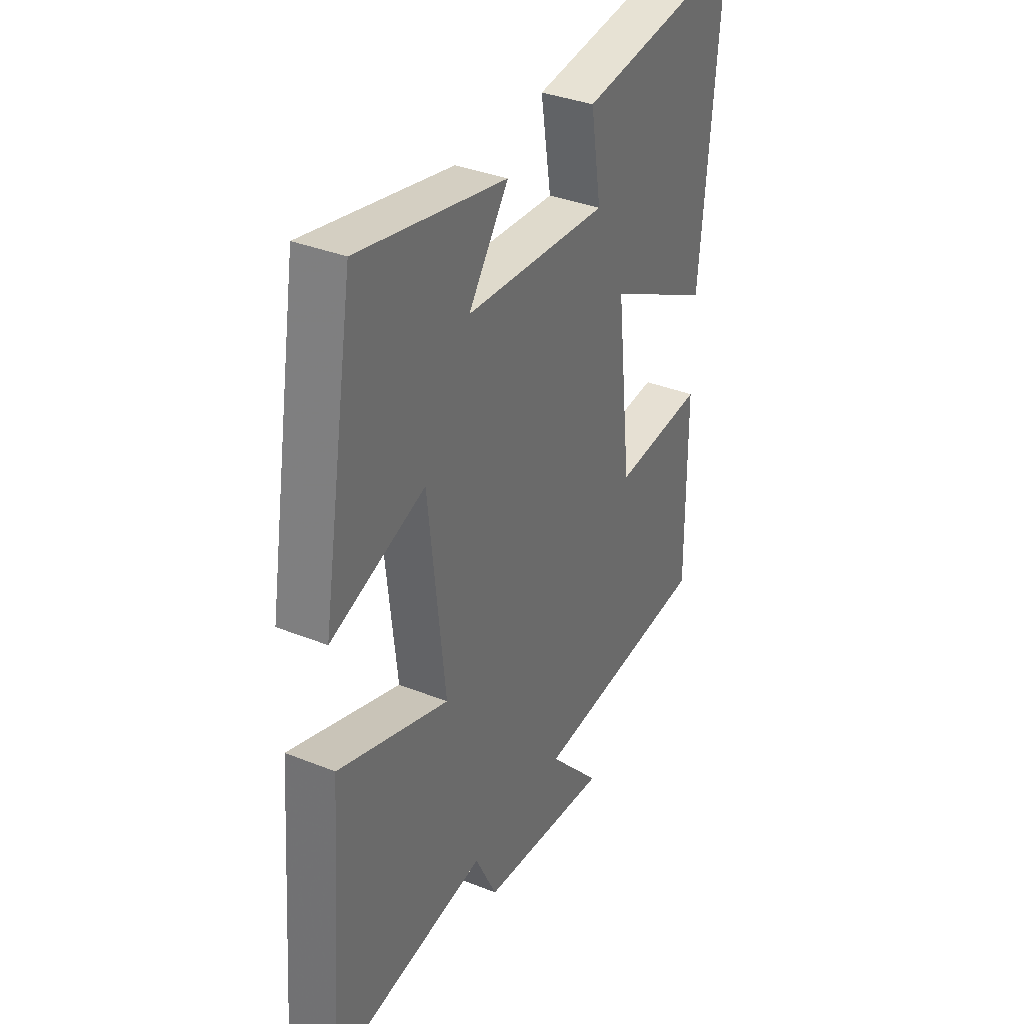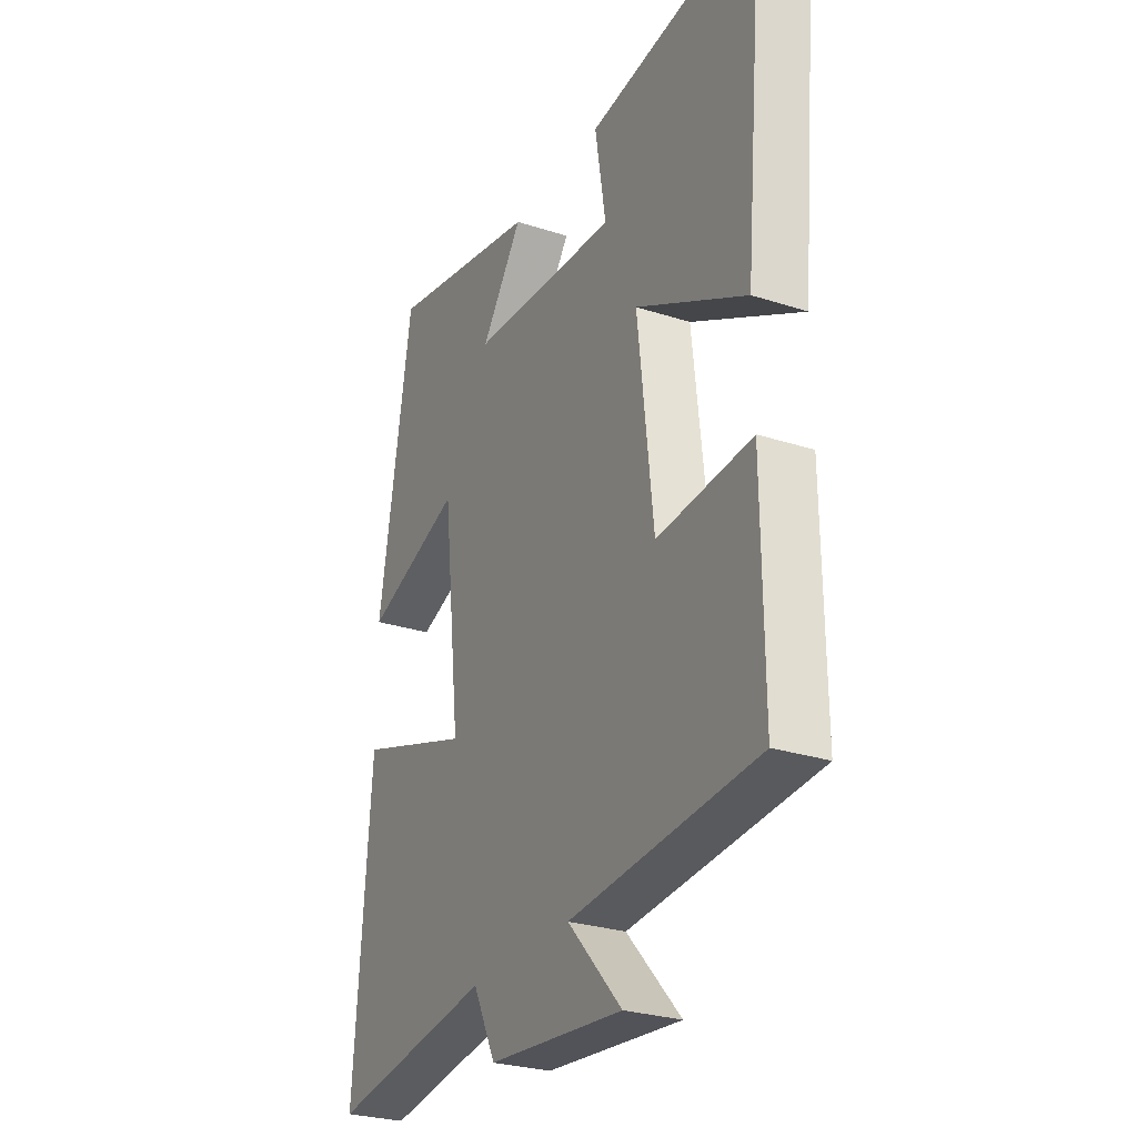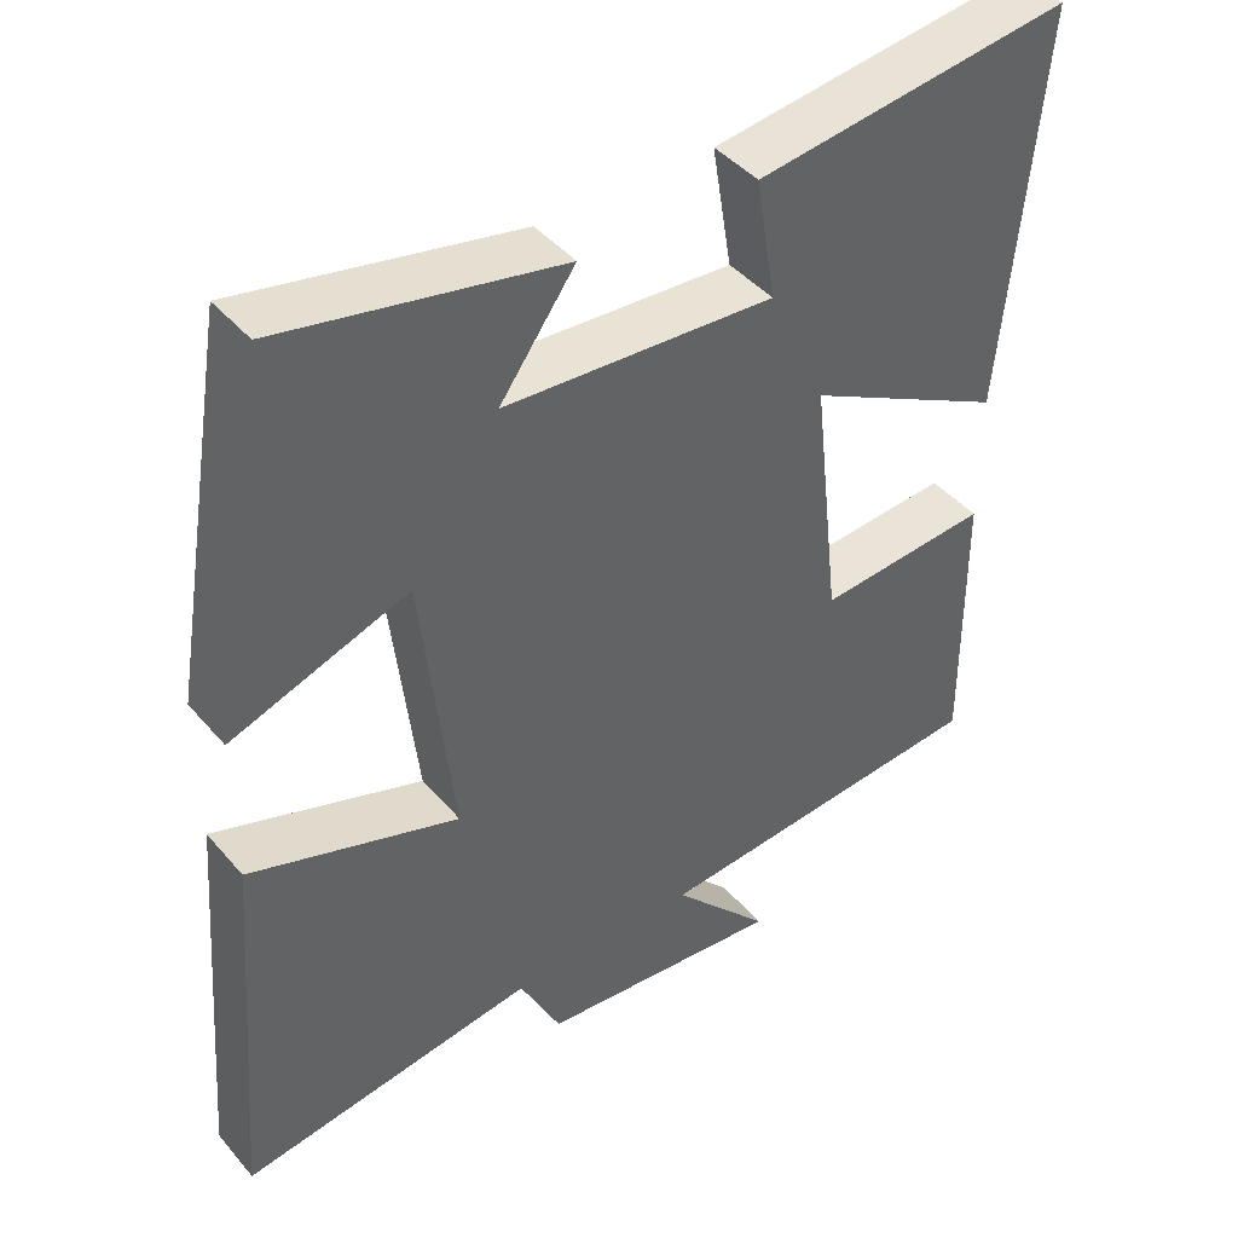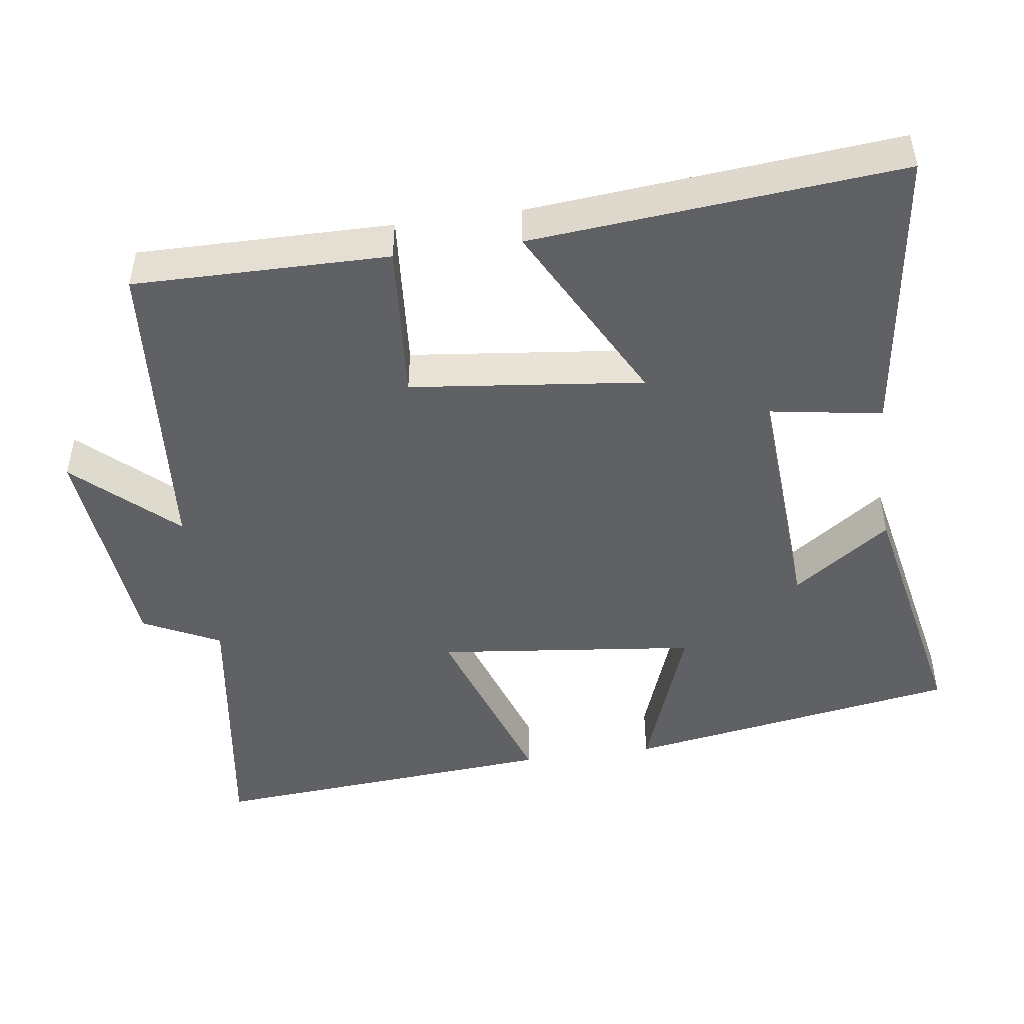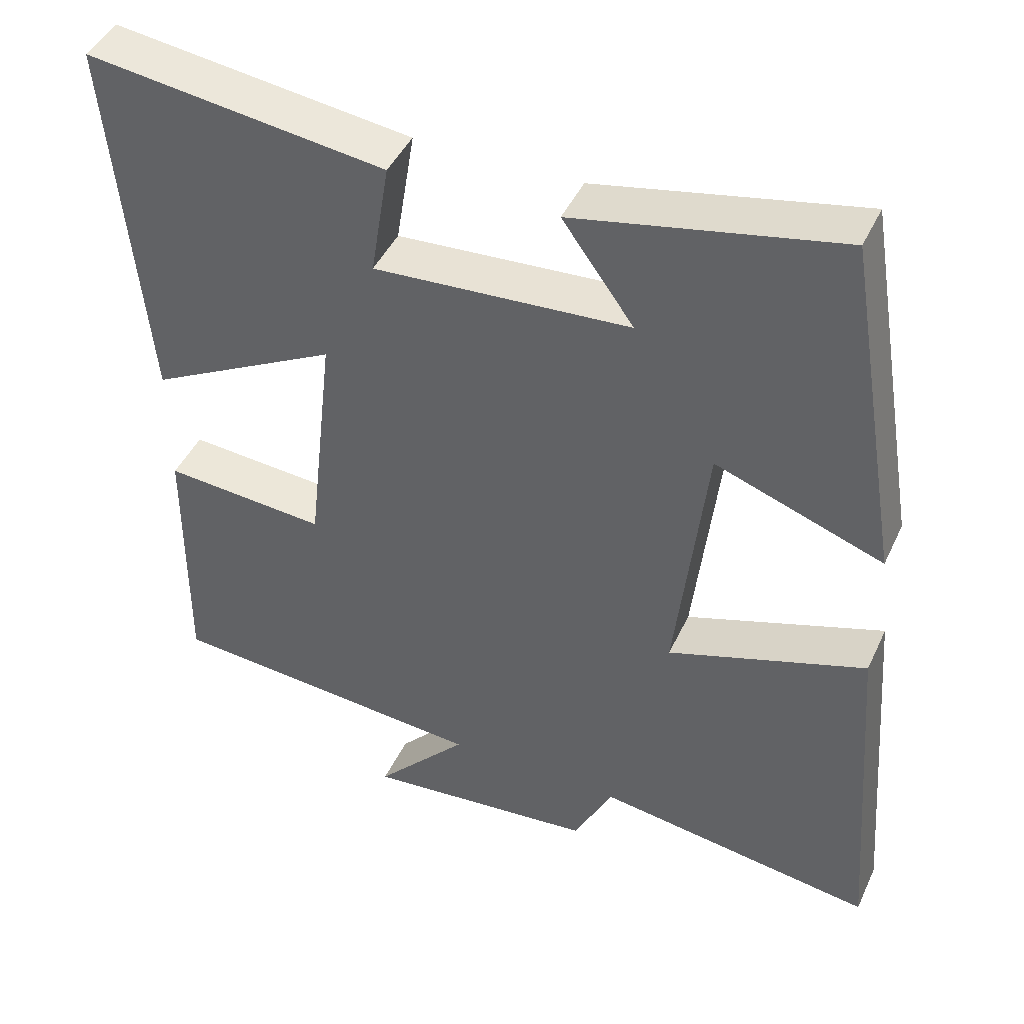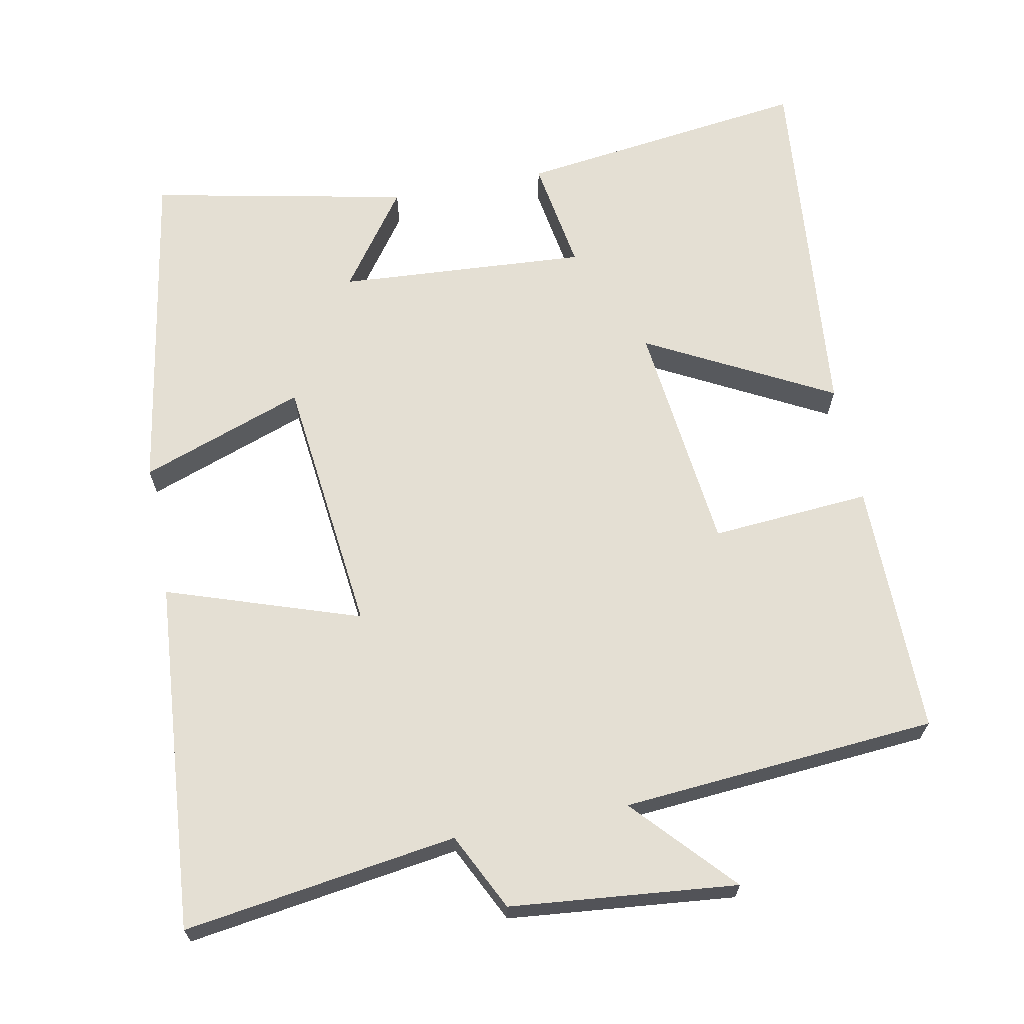
<metadata>
{"format":"obj","ext":"obj","renderer":"f3d","projection":"perspective","resolution":1024,"background":"white","views":[{"elev":35.4,"azim":118.0,"up":"+Z"},{"elev":-27.5,"azim":-116.5,"up":"+Z"},{"elev":43.3,"azim":142.9,"up":"+Z"},{"elev":-47.3,"azim":-82.1,"up":"+Y"},{"elev":44.5,"azim":23.9,"up":"+Z"},{"elev":66.7,"azim":169.1,"up":"+Y"}]}
</metadata>
<code>
v 0.538 0.07 -0.555
v 0.165 0.07 -0.5
v 0.113 0.07 -0.605
v -0.197 0.07 -0.635
v -0.073 0.07 -0.5
v -0.503 0.07 -0.465
v -0.5 0.07 -0.118
v -0.283 0.07 -0.135
v -0.247 0.07 0.183
v -0.5 0.07 0.05
v -0.546 0.07 0.552
v -0.148 0.07 0.5
v -0.173 0.07 0.346
v 0.167 0.07 0.368
v 0.072 0.07 0.5
v 0.423 0.07 0.571
v 0.5 0.07 0.113
v 0.277 0.07 0.193
v 0.237 0.07 -0.163
v 0.5 0.07 -0.075
v 0.538 0 -0.555
v 0.165 0 -0.5
v 0.113 0 -0.605
v -0.197 0 -0.635
v -0.073 0 -0.5
v -0.503 0 -0.465
v -0.5 0 -0.118
v -0.283 0 -0.135
v -0.247 0 0.183
v -0.5 0 0.05
v -0.546 0 0.552
v -0.148 0 0.5
v -0.173 0 0.346
v 0.167 0 0.368
v 0.072 0 0.5
v 0.423 0 0.571
v 0.5 0 0.113
v 0.277 0 0.193
v 0.237 0 -0.163
v 0.5 0 -0.075
f 19 20 1 2
f 18 19 2 3
f 16 17 18
f 14 15 16
f 14 16 18
f 13 14 18 3
f 11 12 13
f 10 11 13
f 9 10 13
f 8 9 13 3
f 5 6 7 8
f 3 4 5
f 3 5 8
f 22 21 40 39
f 23 22 39 38
f 38 37 36
f 36 35 34
f 38 36 34
f 23 38 34 33
f 33 32 31
f 33 31 30
f 33 30 29
f 23 33 29 28
f 28 27 26 25
f 25 24 23
f 28 25 23
f 1 21 22 2
f 2 22 23 3
f 3 23 24 4
f 4 24 25 5
f 5 25 26 6
f 6 26 27 7
f 7 27 28 8
f 8 28 29 9
f 9 29 30 10
f 10 30 31 11
f 11 31 32 12
f 12 32 33 13
f 13 33 34 14
f 14 34 35 15
f 15 35 36 16
f 16 36 37 17
f 17 37 38 18
f 18 38 39 19
f 19 39 40 20
f 20 40 21 1

</code>
